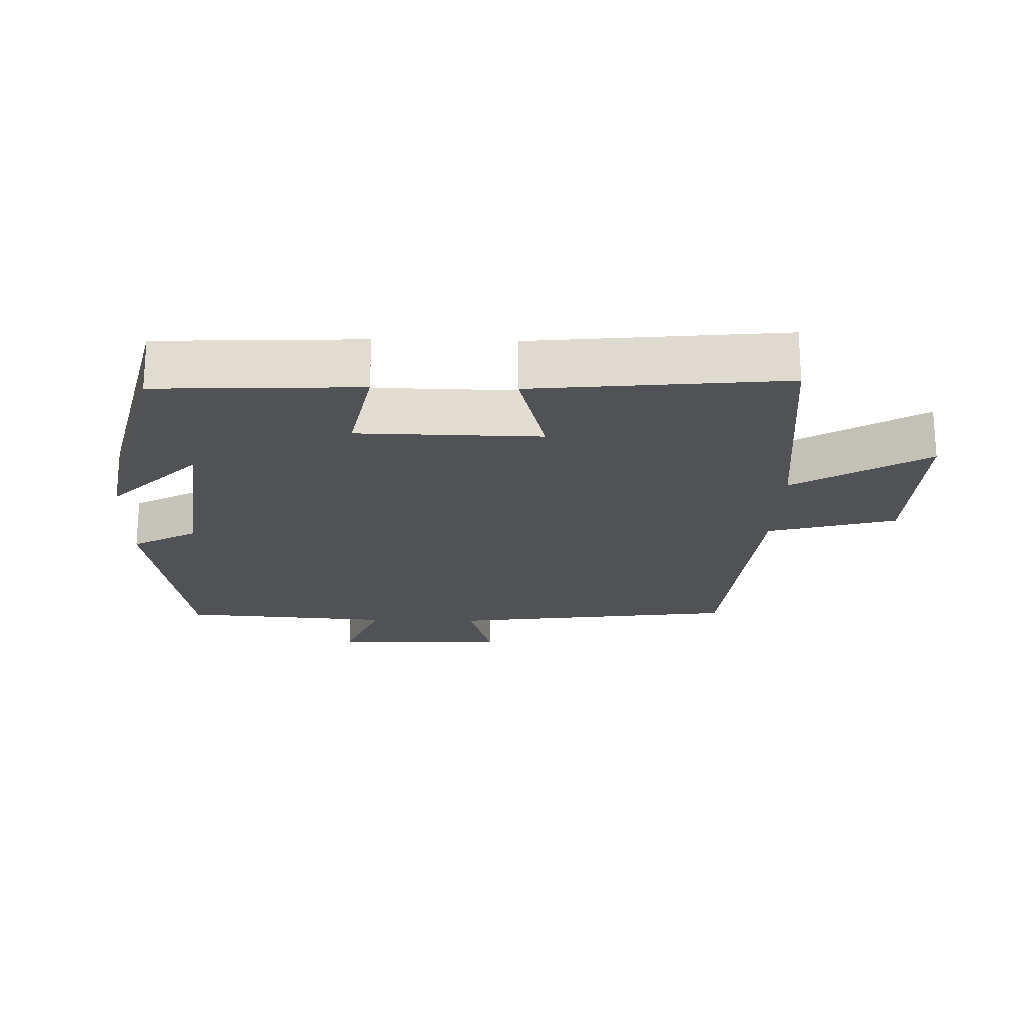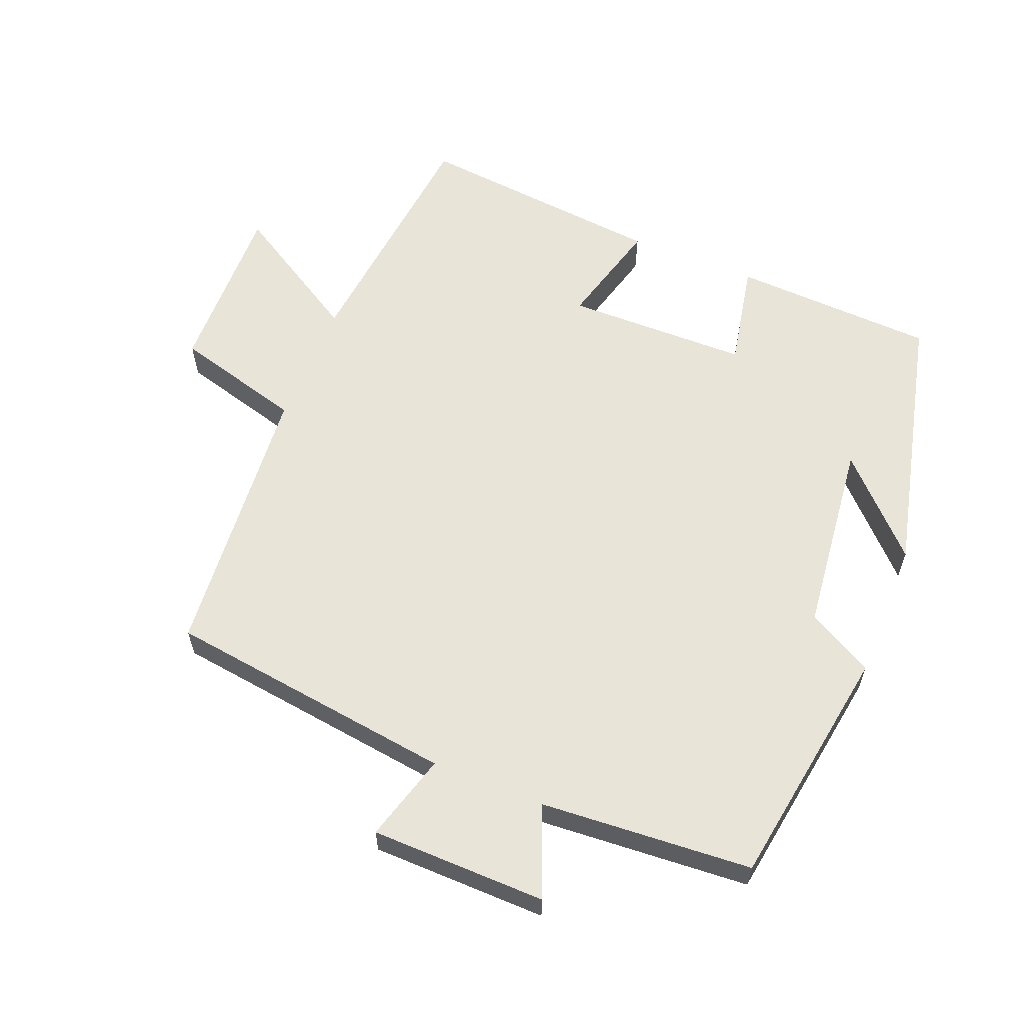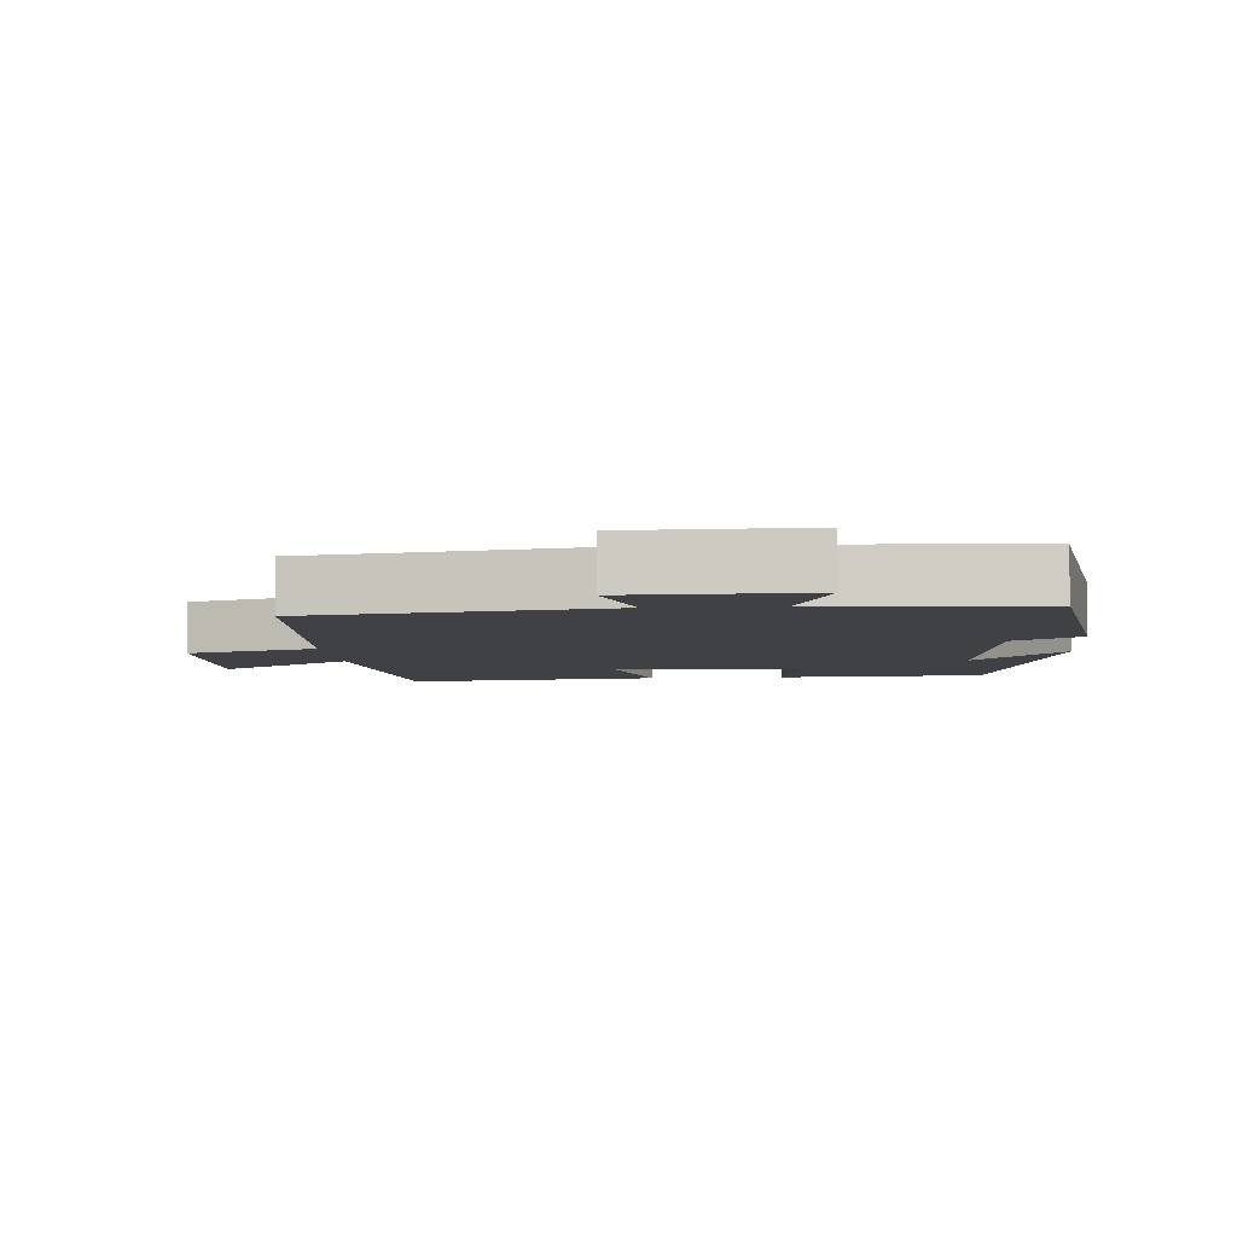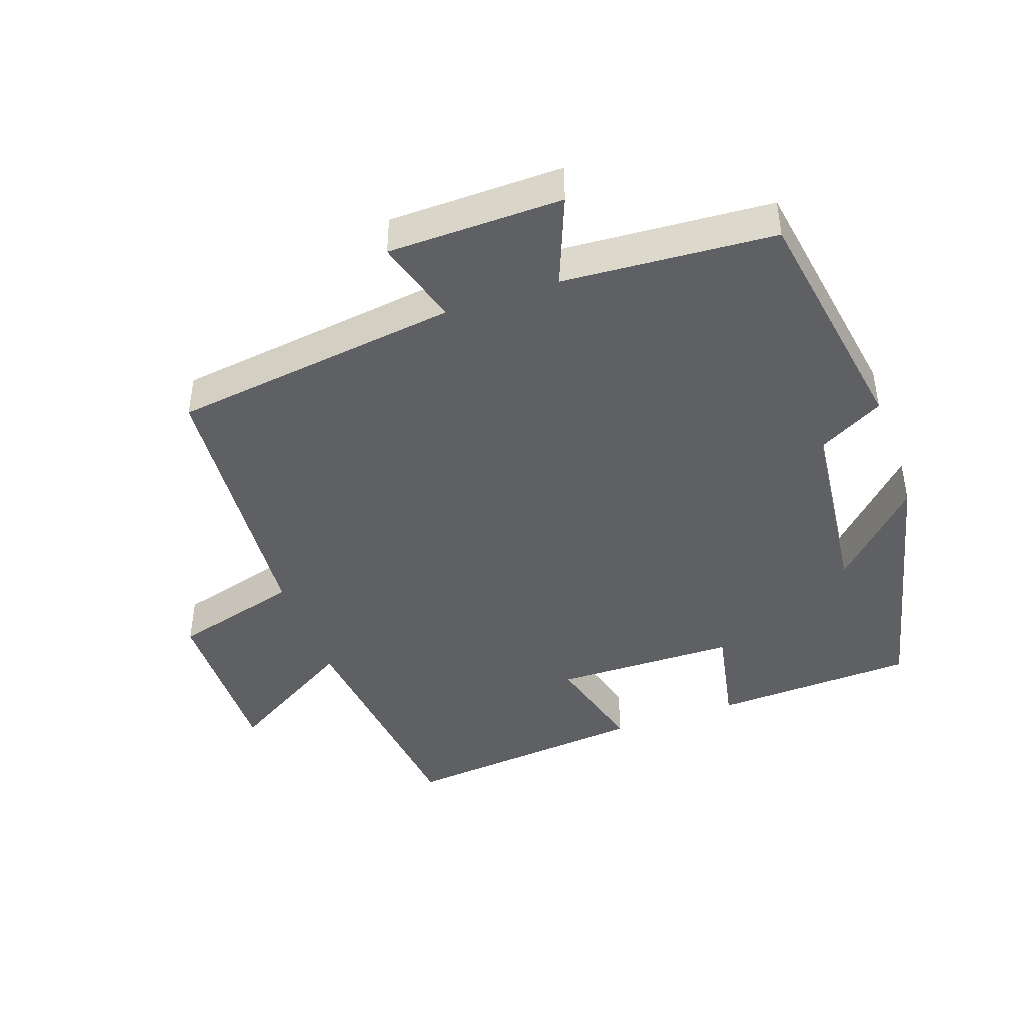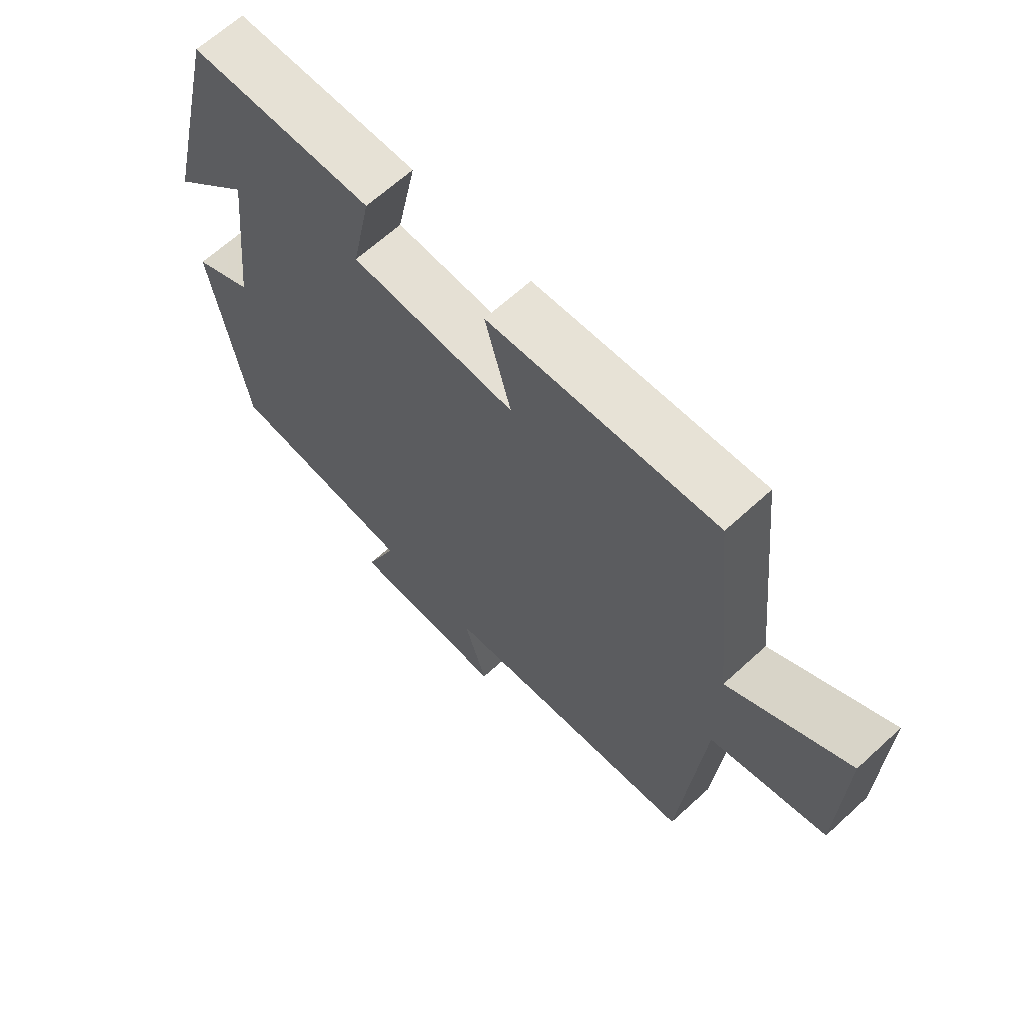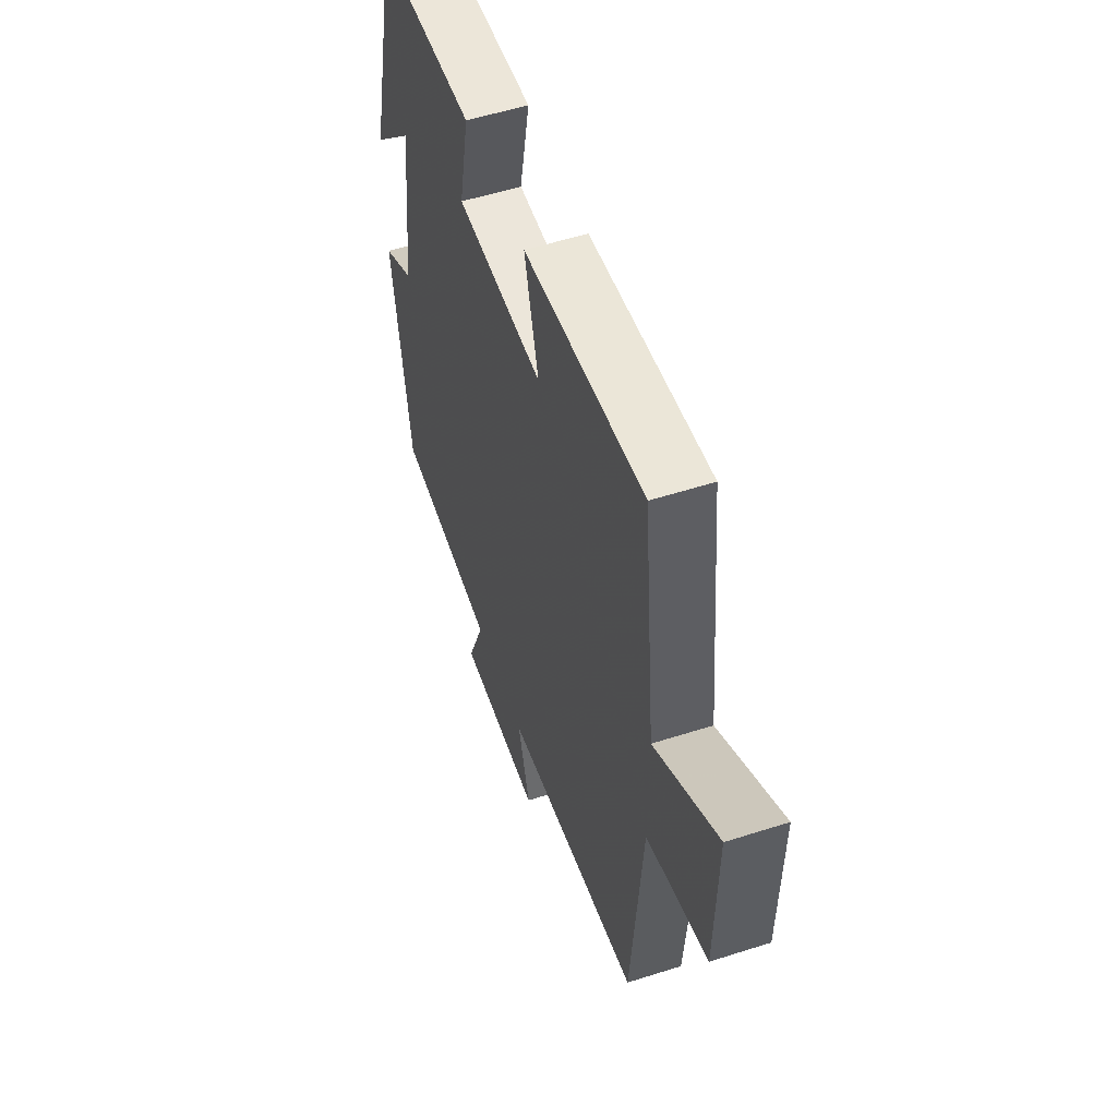
<metadata>
{"format":"obj","ext":"obj","renderer":"f3d","projection":"perspective","resolution":1024,"background":"white","views":[{"elev":-20.9,"azim":-1.6,"up":"+Y"},{"elev":60.3,"azim":-158.0,"up":"+Y"},{"elev":-5.9,"azim":-175.3,"up":"+Y"},{"elev":-43.4,"azim":-160.5,"up":"+Y"},{"elev":65.3,"azim":47.3,"up":"+Z"},{"elev":54.2,"azim":71.2,"up":"+Z"}]}
</metadata>
<code>
v -0.405 0.07 0.487
v -0.105 0.07 0.5
v -0.136 0.07 0.344
v 0.134 0.07 0.34
v 0.091 0.07 0.5
v 0.461 0.07 0.537
v 0.5 0.07 0.165
v 0.696 0.07 0.283
v 0.69 0.07 0.023
v 0.5 0.07 -0.029
v 0.465 0.07 -0.444
v 0.037 0.07 -0.5
v 0.074 0.07 -0.629
v -0.184 0.07 -0.633
v -0.131 0.07 -0.5
v -0.443 0.07 -0.478
v -0.5 0.07 -0.117
v -0.403 0.07 -0.064
v -0.371 0.07 0.222
v -0.5 0.07 0.091
v -0.405 0 0.487
v -0.105 0 0.5
v -0.136 0 0.344
v 0.134 0 0.34
v 0.091 0 0.5
v 0.461 0 0.537
v 0.5 0 0.165
v 0.696 0 0.283
v 0.69 0 0.023
v 0.5 0 -0.029
v 0.465 0 -0.444
v 0.037 0 -0.5
v 0.074 0 -0.629
v -0.184 0 -0.633
v -0.131 0 -0.5
v -0.443 0 -0.478
v -0.5 0 -0.117
v -0.403 0 -0.064
v -0.371 0 0.222
v -0.5 0 0.091
f 19 20 1 2
f 18 19 2 3
f 15 16 17 18
f 15 18 3 4
f 12 13 14 15
f 10 11 12 15
f 10 15 4
f 7 8 9 10
f 6 7 10
f 4 5 6 10
f 22 21 40 39
f 23 22 39 38
f 38 37 36 35
f 24 23 38 35
f 35 34 33 32
f 35 32 31 30
f 24 35 30
f 30 29 28 27
f 30 27 26
f 30 26 25 24
f 1 21 22 2
f 2 22 23 3
f 3 23 24 4
f 4 24 25 5
f 5 25 26 6
f 6 26 27 7
f 7 27 28 8
f 8 28 29 9
f 9 29 30 10
f 10 30 31 11
f 11 31 32 12
f 12 32 33 13
f 13 33 34 14
f 14 34 35 15
f 15 35 36 16
f 16 36 37 17
f 17 37 38 18
f 18 38 39 19
f 19 39 40 20
f 20 40 21 1

</code>
